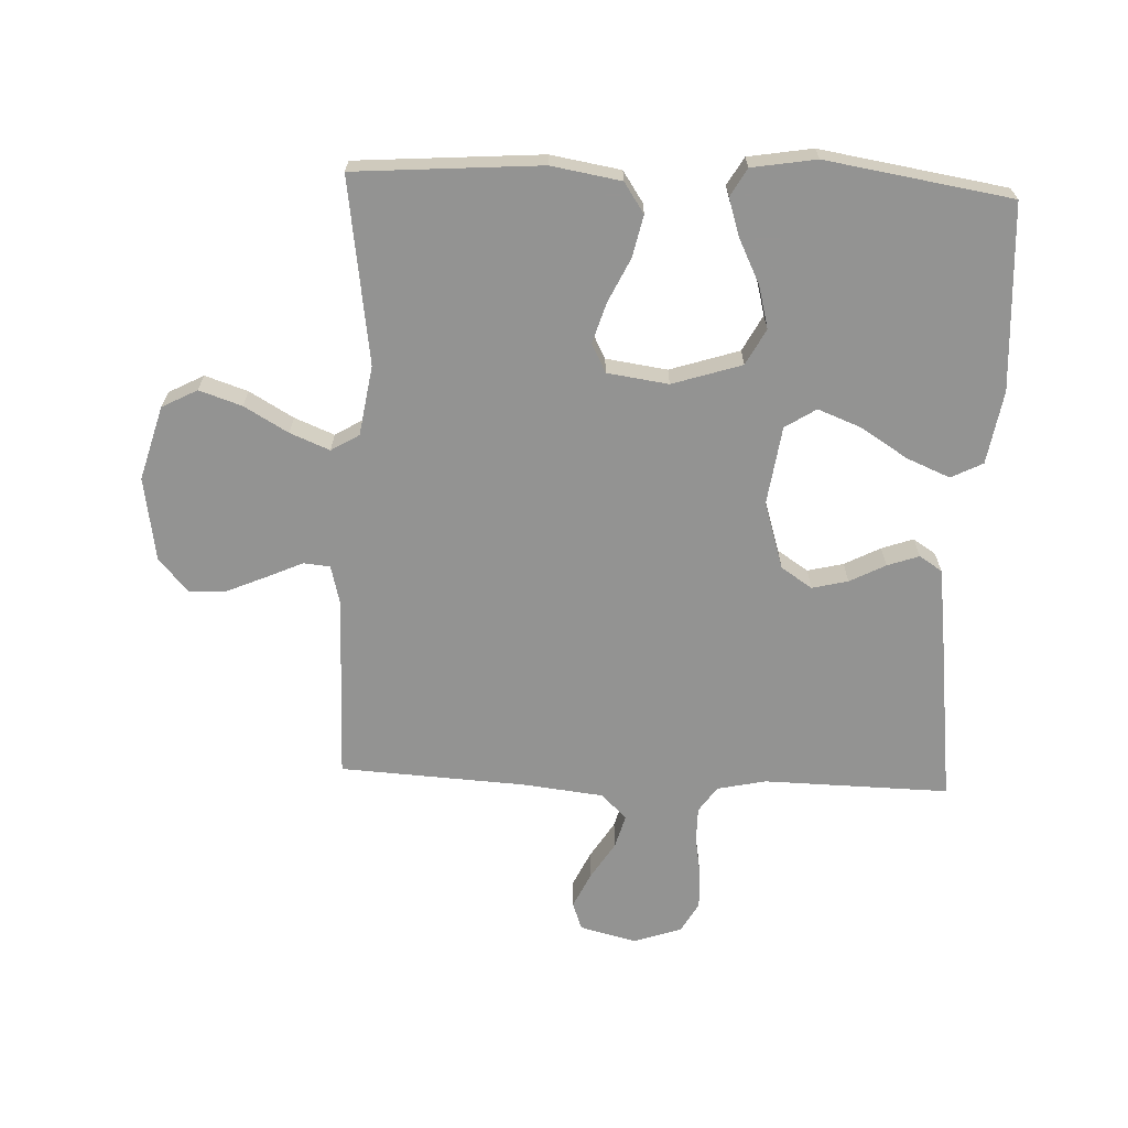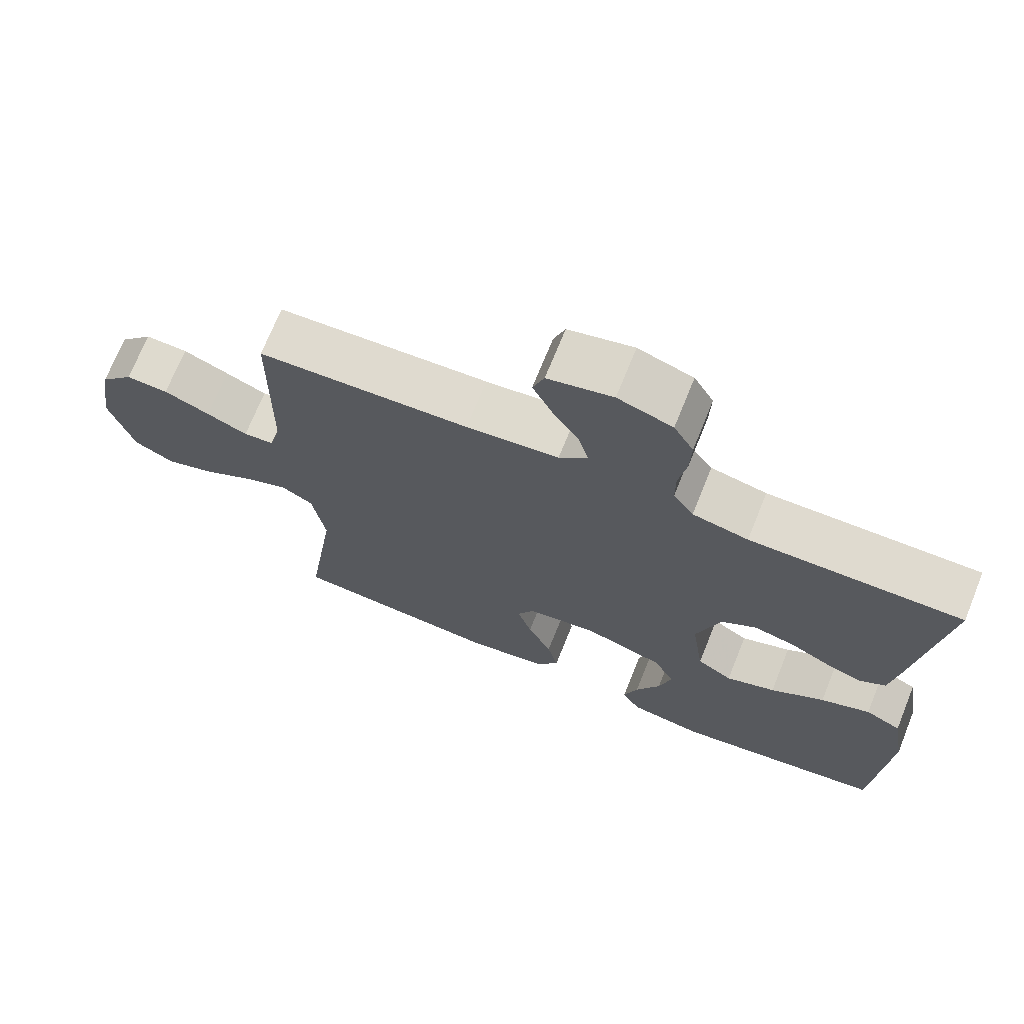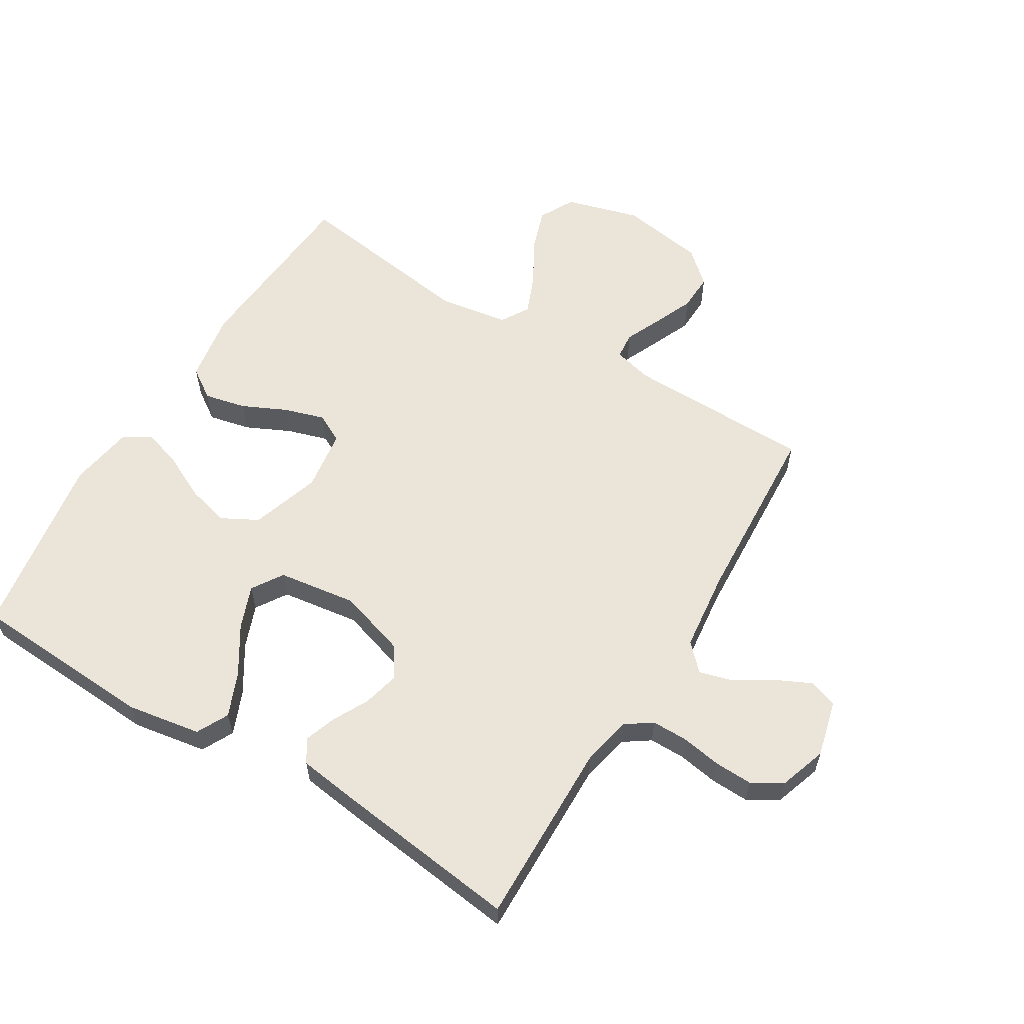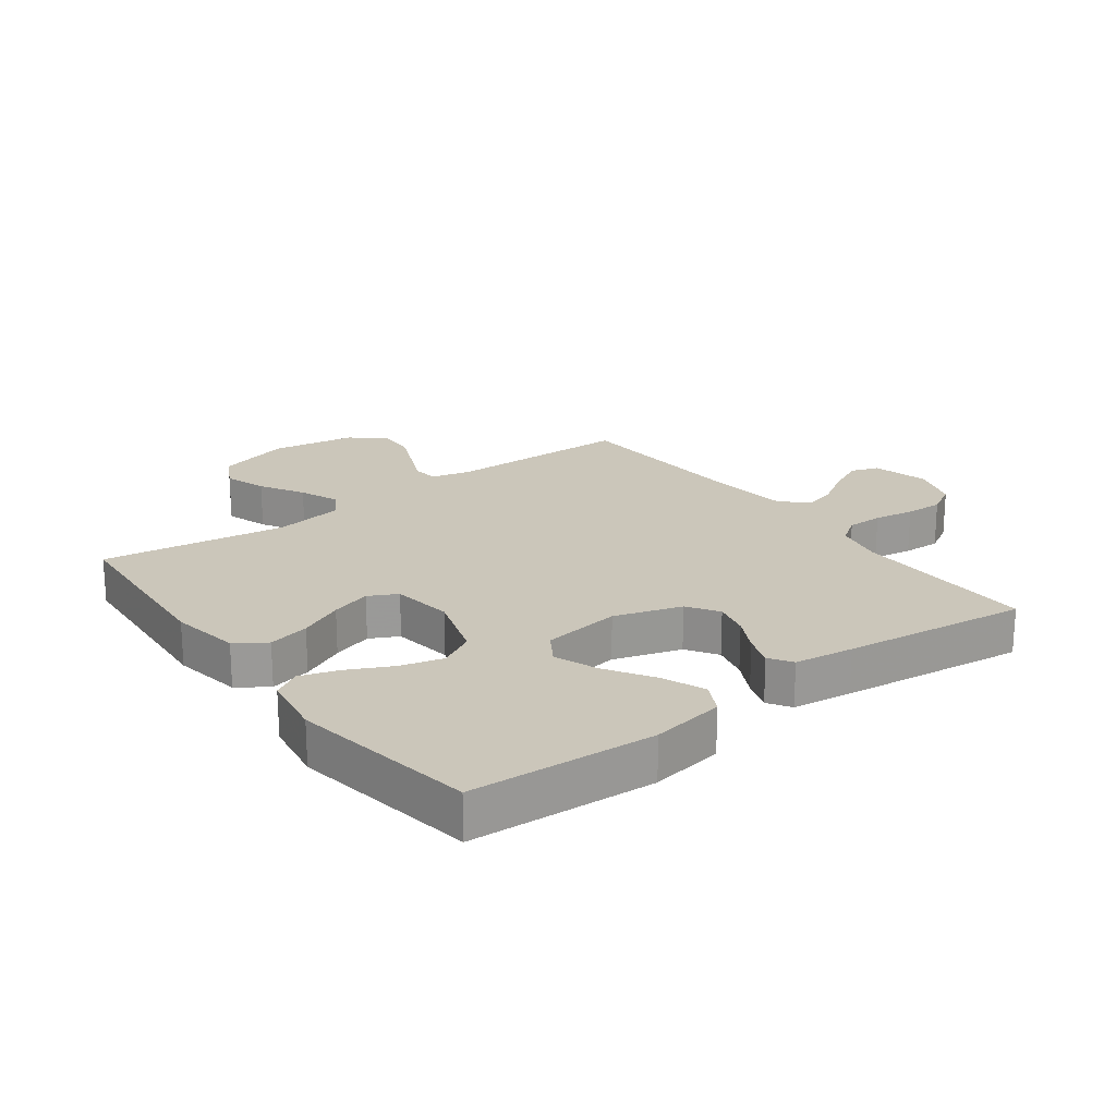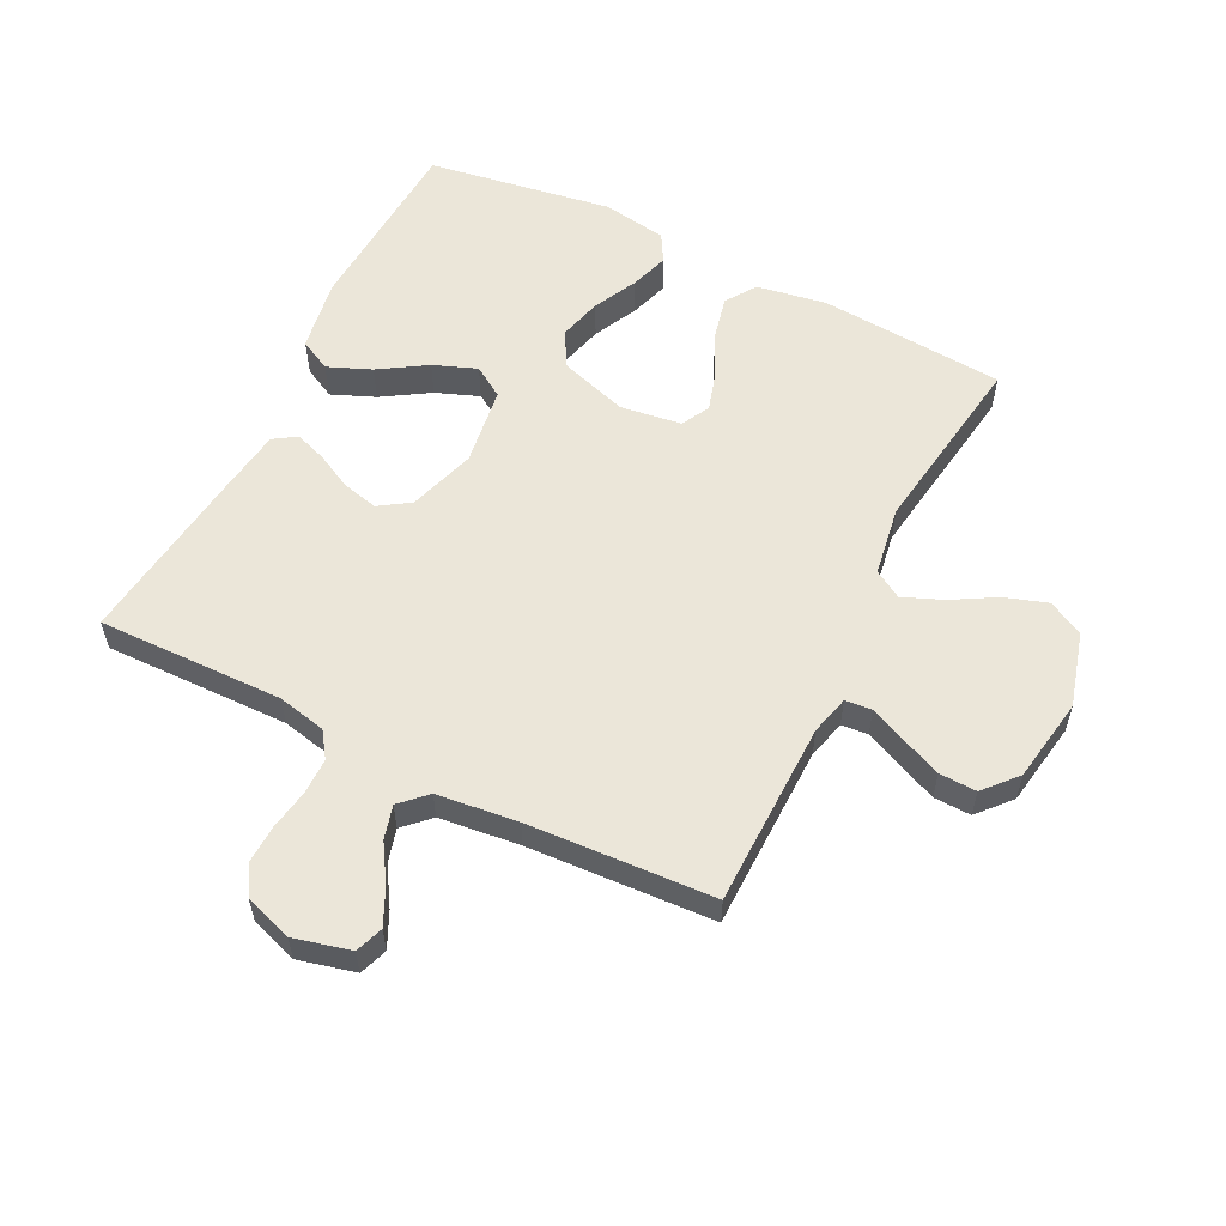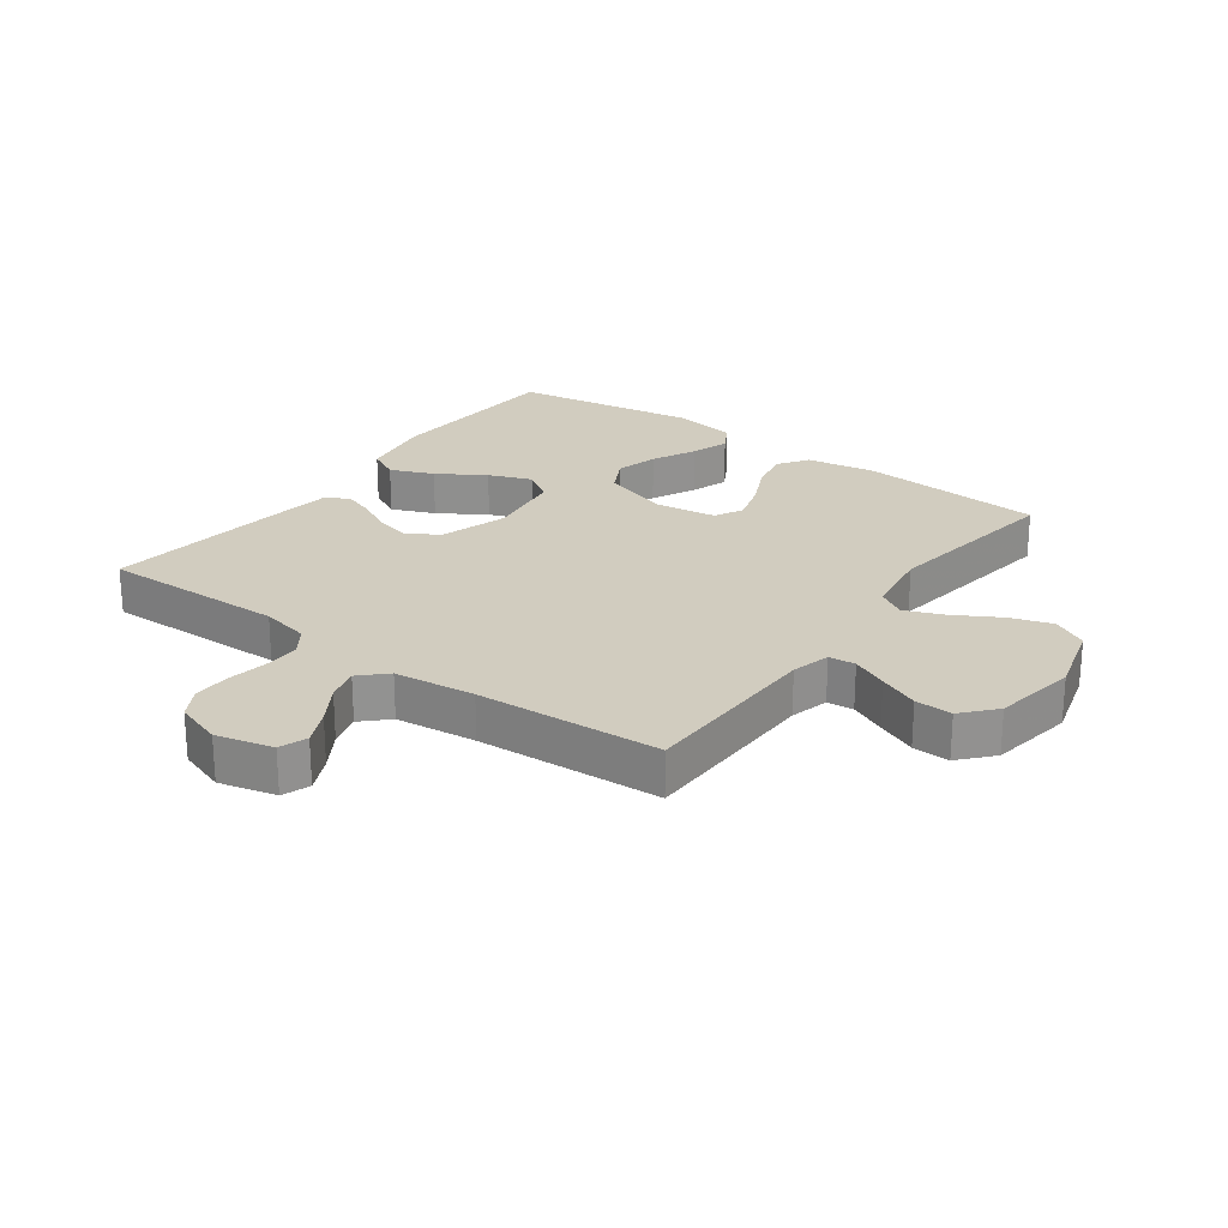
<metadata>
{"format":"obj","ext":"obj","renderer":"f3d","projection":"perspective","resolution":1024,"background":"white","views":[{"elev":-66.7,"azim":177.6,"up":"+Y"},{"elev":71.0,"azim":-158.0,"up":"+Z"},{"elev":59.2,"azim":-58.7,"up":"+Y"},{"elev":21.2,"azim":-126.7,"up":"+Y"},{"elev":57.2,"azim":26.6,"up":"+Y"},{"elev":24.2,"azim":36.2,"up":"+Y"}]}
</metadata>
<code>
v -0.5 0.07 -0.5
v -0.517 0.07 -0.2
v -0.497 0.07 -0.081
v -0.446 0.07 -0.055
v -0.376 0.07 -0.084
v -0.3 0.07 -0.132
v -0.23 0.07 -0.159
v -0.18 0.07 -0.127
v -0.162 0.07 0
v -0.196 0.07 0.109
v -0.246 0.07 0.142
v -0.304 0.07 0.128
v -0.362 0.07 0.098
v -0.413 0.07 0.08
v -0.45 0.07 0.104
v -0.463 0.07 0.2
v -0.5 0.07 0.5
v -0.2 0.07 0.494
v -0.121 0.07 0.511
v -0.092 0.07 0.553
v -0.092 0.07 0.611
v -0.103 0.07 0.676
v -0.105 0.07 0.737
v -0.077 0.07 0.786
v 0 0.07 0.812
v 0.092 0.07 0.789
v 0.108 0.07 0.744
v 0.081 0.07 0.687
v 0.043 0.07 0.626
v 0.028 0.07 0.572
v 0.069 0.07 0.532
v 0.2 0.07 0.517
v 0.5 0.07 0.5
v 0.504 0.07 0.2
v 0.52 0.07 0.137
v 0.563 0.07 0.133
v 0.621 0.07 0.159
v 0.686 0.07 0.187
v 0.746 0.07 0.189
v 0.793 0.07 0.136
v 0.815 0.07 0
v 0.781 0.07 -0.12
v 0.724 0.07 -0.15
v 0.655 0.07 -0.127
v 0.584 0.07 -0.086
v 0.52 0.07 -0.06
v 0.475 0.07 -0.087
v 0.457 0.07 -0.2
v 0.5 0.07 -0.5
v 0.2 0.07 -0.522
v 0.087 0.07 -0.503
v 0.054 0.07 -0.454
v 0.069 0.07 -0.387
v 0.103 0.07 -0.315
v 0.123 0.07 -0.25
v 0.099 0.07 -0.204
v 0 0.07 -0.19
v -0.112 0.07 -0.226
v -0.143 0.07 -0.284
v -0.125 0.07 -0.353
v -0.09 0.07 -0.424
v -0.07 0.07 -0.486
v -0.096 0.07 -0.531
v -0.2 0.07 -0.548
v -0.5 0 -0.5
v -0.517 0 -0.2
v -0.497 0 -0.081
v -0.446 0 -0.055
v -0.376 0 -0.084
v -0.3 0 -0.132
v -0.23 0 -0.159
v -0.18 0 -0.127
v -0.162 0 0
v -0.196 0 0.109
v -0.246 0 0.142
v -0.304 0 0.128
v -0.362 0 0.098
v -0.413 0 0.08
v -0.45 0 0.104
v -0.463 0 0.2
v -0.5 0 0.5
v -0.2 0 0.494
v -0.121 0 0.511
v -0.092 0 0.553
v -0.092 0 0.611
v -0.103 0 0.676
v -0.105 0 0.737
v -0.077 0 0.786
v 0 0 0.812
v 0.092 0 0.789
v 0.108 0 0.744
v 0.081 0 0.687
v 0.043 0 0.626
v 0.028 0 0.572
v 0.069 0 0.532
v 0.2 0 0.517
v 0.5 0 0.5
v 0.504 0 0.2
v 0.52 0 0.137
v 0.563 0 0.133
v 0.621 0 0.159
v 0.686 0 0.187
v 0.746 0 0.189
v 0.793 0 0.136
v 0.815 0 0
v 0.781 0 -0.12
v 0.724 0 -0.15
v 0.655 0 -0.127
v 0.584 0 -0.086
v 0.52 0 -0.06
v 0.475 0 -0.087
v 0.457 0 -0.2
v 0.5 0 -0.5
v 0.2 0 -0.522
v 0.087 0 -0.503
v 0.054 0 -0.454
v 0.069 0 -0.387
v 0.103 0 -0.315
v 0.123 0 -0.25
v 0.099 0 -0.204
v 0 0 -0.19
v -0.112 0 -0.226
v -0.143 0 -0.284
v -0.125 0 -0.353
v -0.09 0 -0.424
v -0.07 0 -0.486
v -0.096 0 -0.531
v -0.2 0 -0.548
f 60 61 62 63
f 59 60 63 64
f 51 52 53 54
f 51 54 55
f 48 49 50 51
f 47 48 51 55
f 46 47 55 56
f 42 43 44 45
f 42 45 46
f 41 42 46
f 40 41 46
f 36 37 38 39
f 36 39 40 46
f 32 33 34
f 31 32 34 35
f 26 27 28 29
f 24 25 26 29
f 24 29 30
f 21 22 23 24
f 20 21 24 30
f 19 20 30 31
f 15 16 17 18
f 12 13 14 15
f 11 12 15 18
f 10 11 18 19
f 3 4 5 6
f 3 6 7
f 2 3 7
f 59 64 1 2
f 58 59 2 7
f 57 58 7 8
f 56 57 8 9
f 35 36 46 56
f 19 31 35 56
f 9 10 19 56
f 127 126 125 124
f 128 127 124 123
f 118 117 116 115
f 119 118 115
f 115 114 113 112
f 119 115 112 111
f 120 119 111 110
f 109 108 107 106
f 110 109 106
f 110 106 105
f 110 105 104
f 103 102 101 100
f 110 104 103 100
f 98 97 96
f 99 98 96 95
f 93 92 91 90
f 93 90 89 88
f 94 93 88
f 88 87 86 85
f 94 88 85 84
f 95 94 84 83
f 82 81 80 79
f 79 78 77 76
f 82 79 76 75
f 83 82 75 74
f 70 69 68 67
f 71 70 67
f 71 67 66
f 66 65 128 123
f 71 66 123 122
f 72 71 122 121
f 73 72 121 120
f 120 110 100 99
f 120 99 95 83
f 120 83 74 73
f 1 65 66 2
f 2 66 67 3
f 3 67 68 4
f 4 68 69 5
f 5 69 70 6
f 6 70 71 7
f 7 71 72 8
f 8 72 73 9
f 9 73 74 10
f 10 74 75 11
f 11 75 76 12
f 12 76 77 13
f 13 77 78 14
f 14 78 79 15
f 15 79 80 16
f 16 80 81 17
f 17 81 82 18
f 18 82 83 19
f 19 83 84 20
f 20 84 85 21
f 21 85 86 22
f 22 86 87 23
f 23 87 88 24
f 24 88 89 25
f 25 89 90 26
f 26 90 91 27
f 27 91 92 28
f 28 92 93 29
f 29 93 94 30
f 30 94 95 31
f 31 95 96 32
f 32 96 97 33
f 33 97 98 34
f 34 98 99 35
f 35 99 100 36
f 36 100 101 37
f 37 101 102 38
f 38 102 103 39
f 39 103 104 40
f 40 104 105 41
f 41 105 106 42
f 42 106 107 43
f 43 107 108 44
f 44 108 109 45
f 45 109 110 46
f 46 110 111 47
f 47 111 112 48
f 48 112 113 49
f 49 113 114 50
f 50 114 115 51
f 51 115 116 52
f 52 116 117 53
f 53 117 118 54
f 54 118 119 55
f 55 119 120 56
f 56 120 121 57
f 57 121 122 58
f 58 122 123 59
f 59 123 124 60
f 60 124 125 61
f 61 125 126 62
f 62 126 127 63
f 63 127 128 64
f 64 128 65 1

</code>
